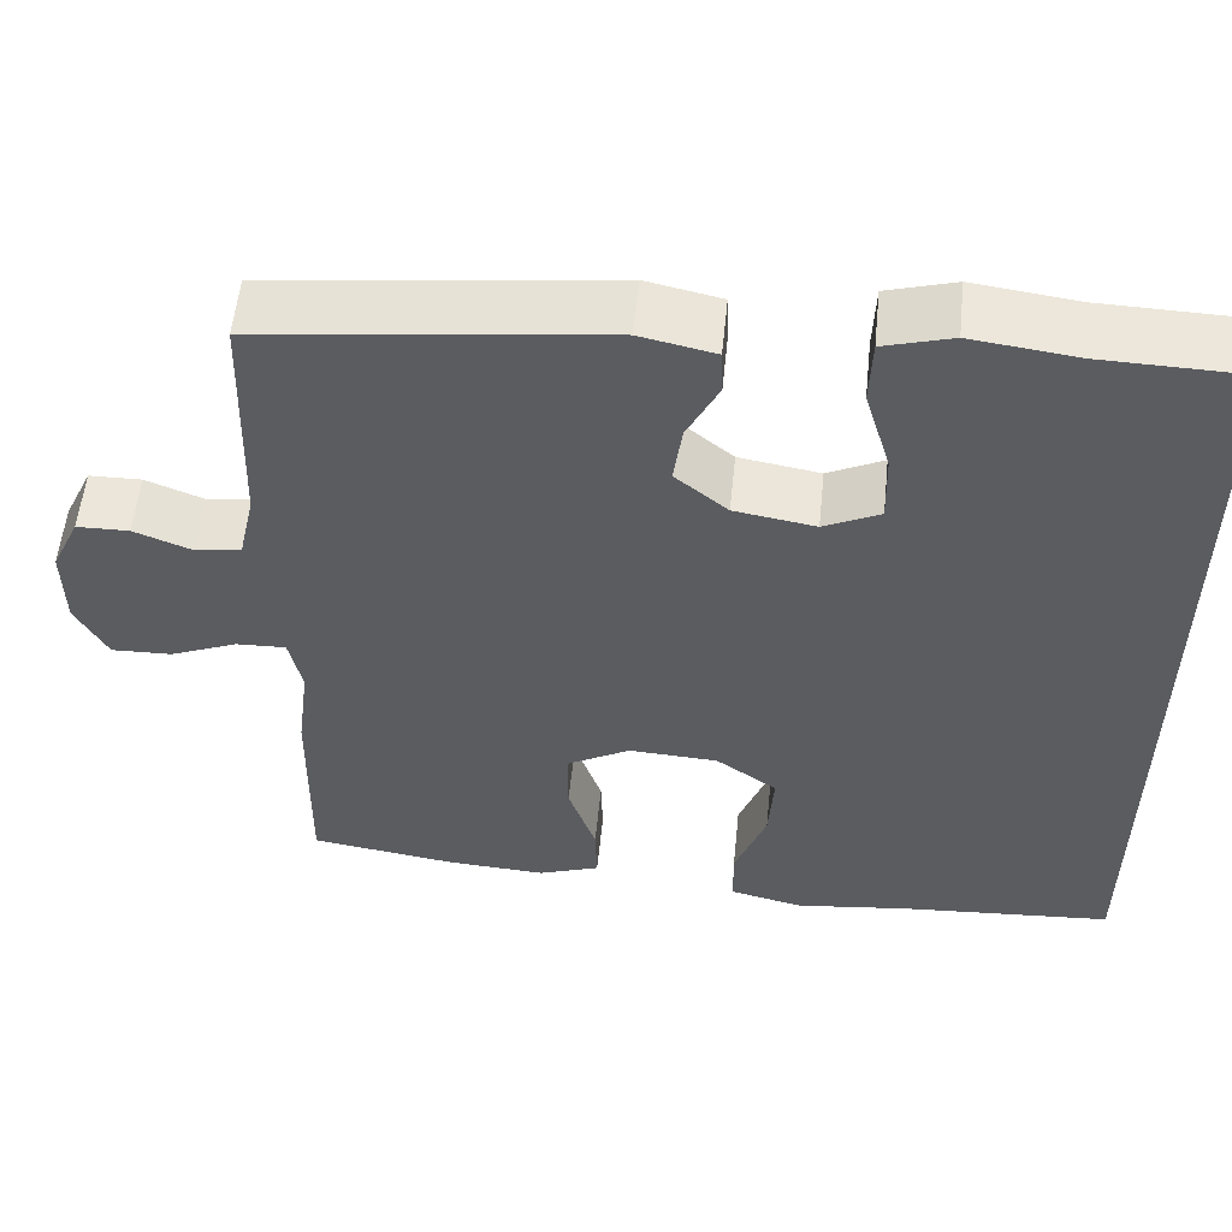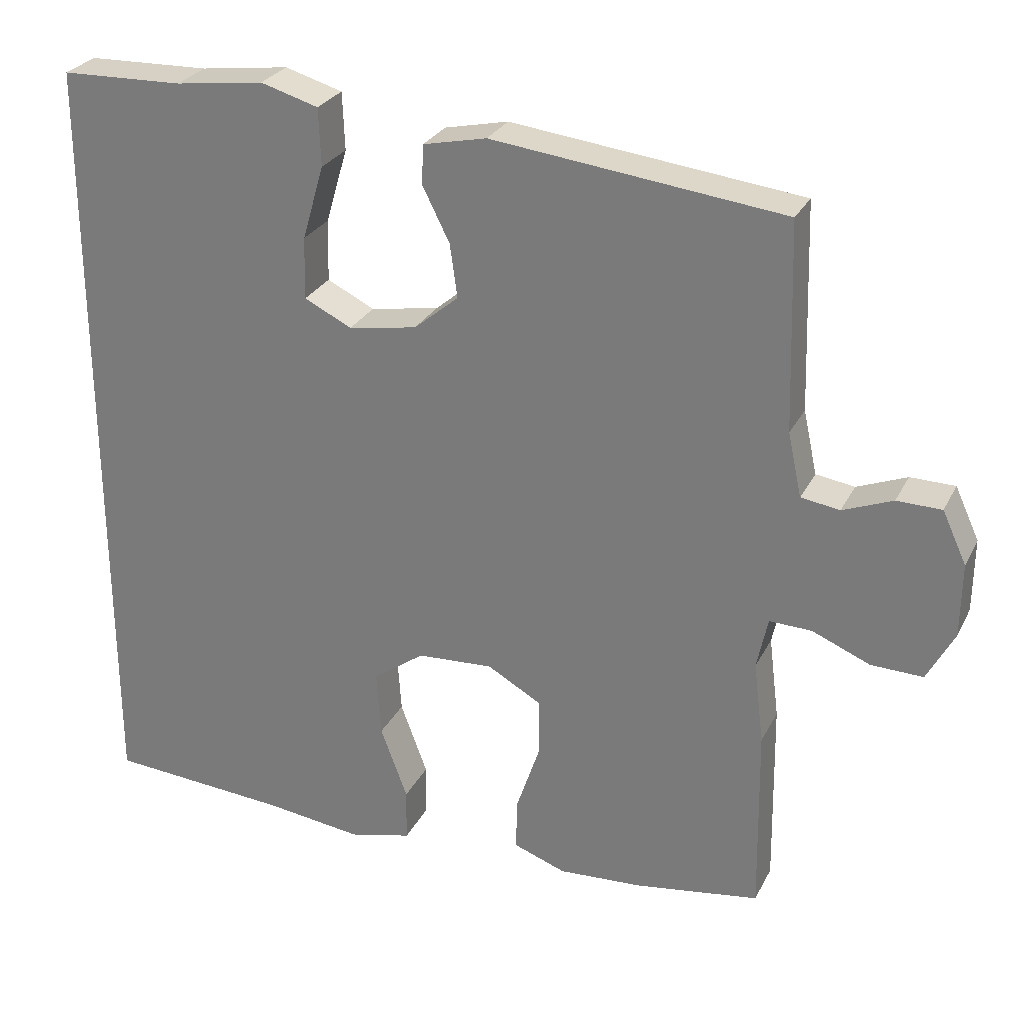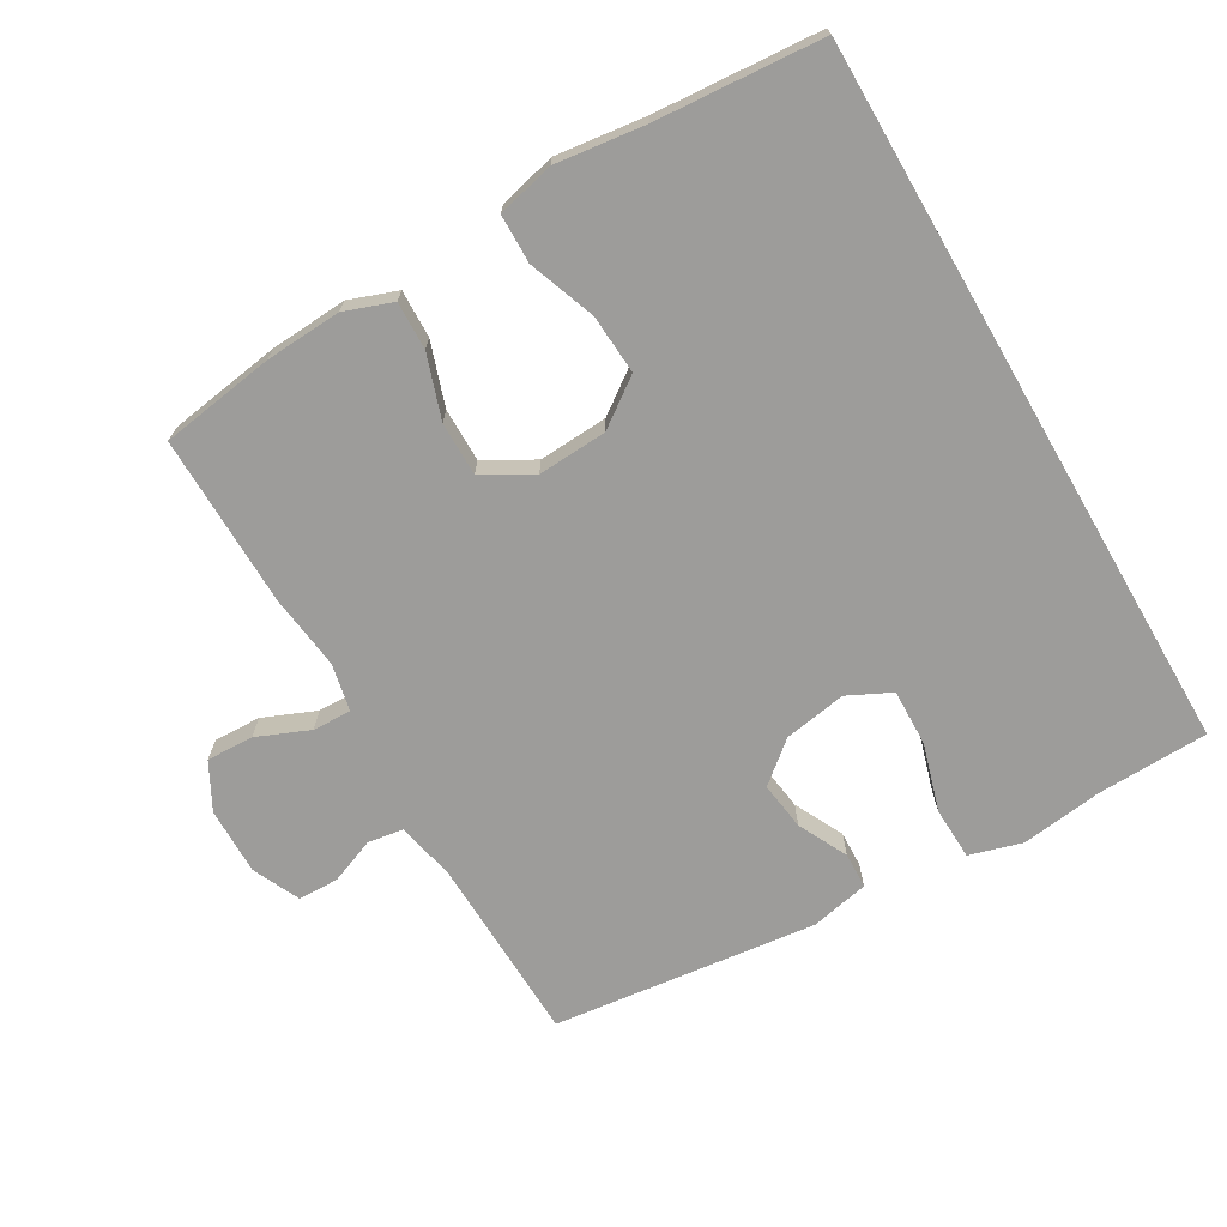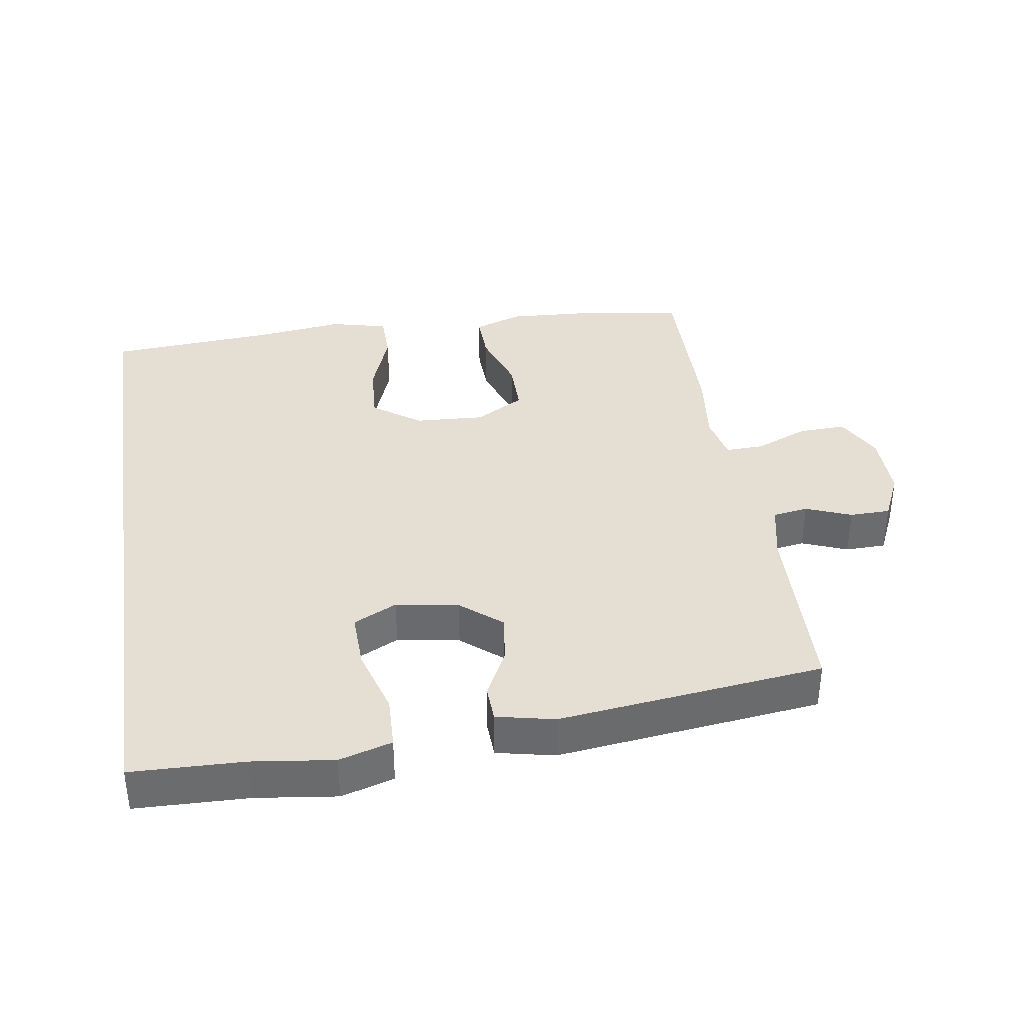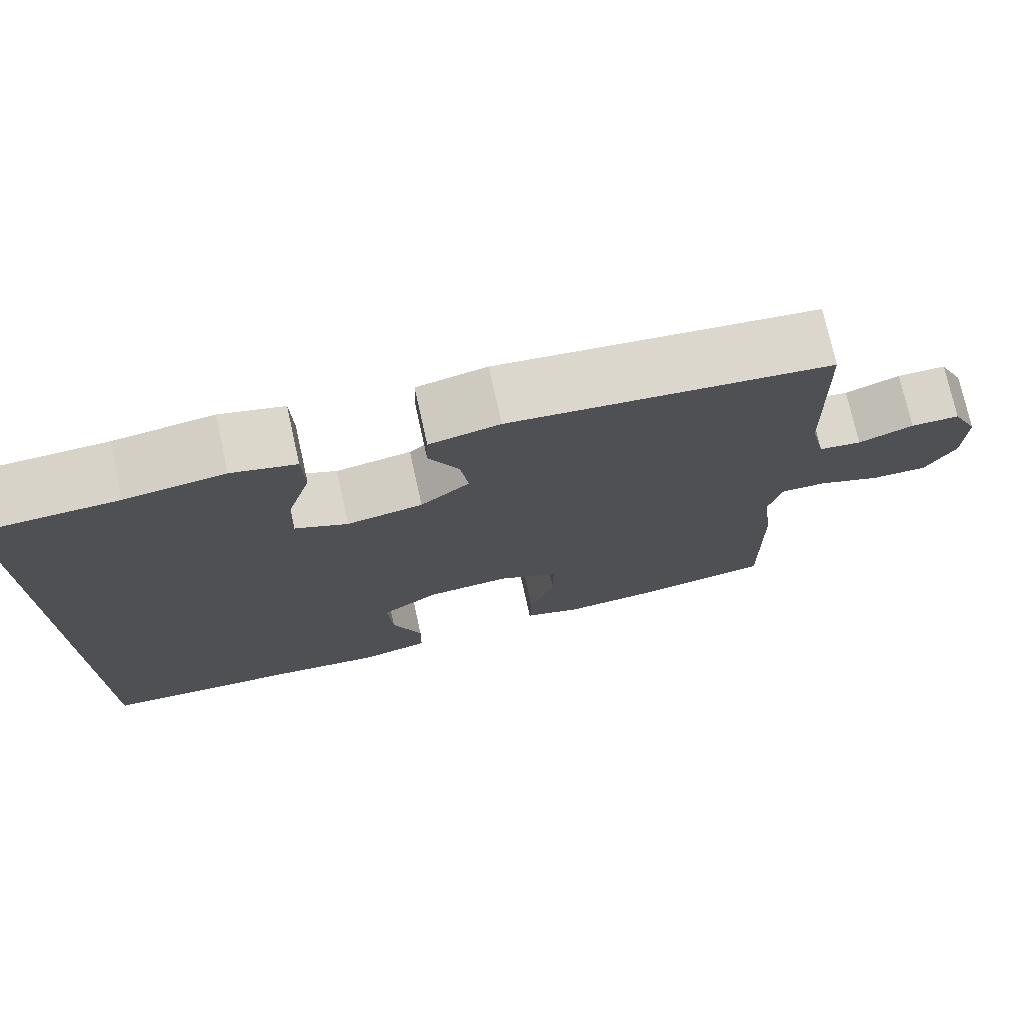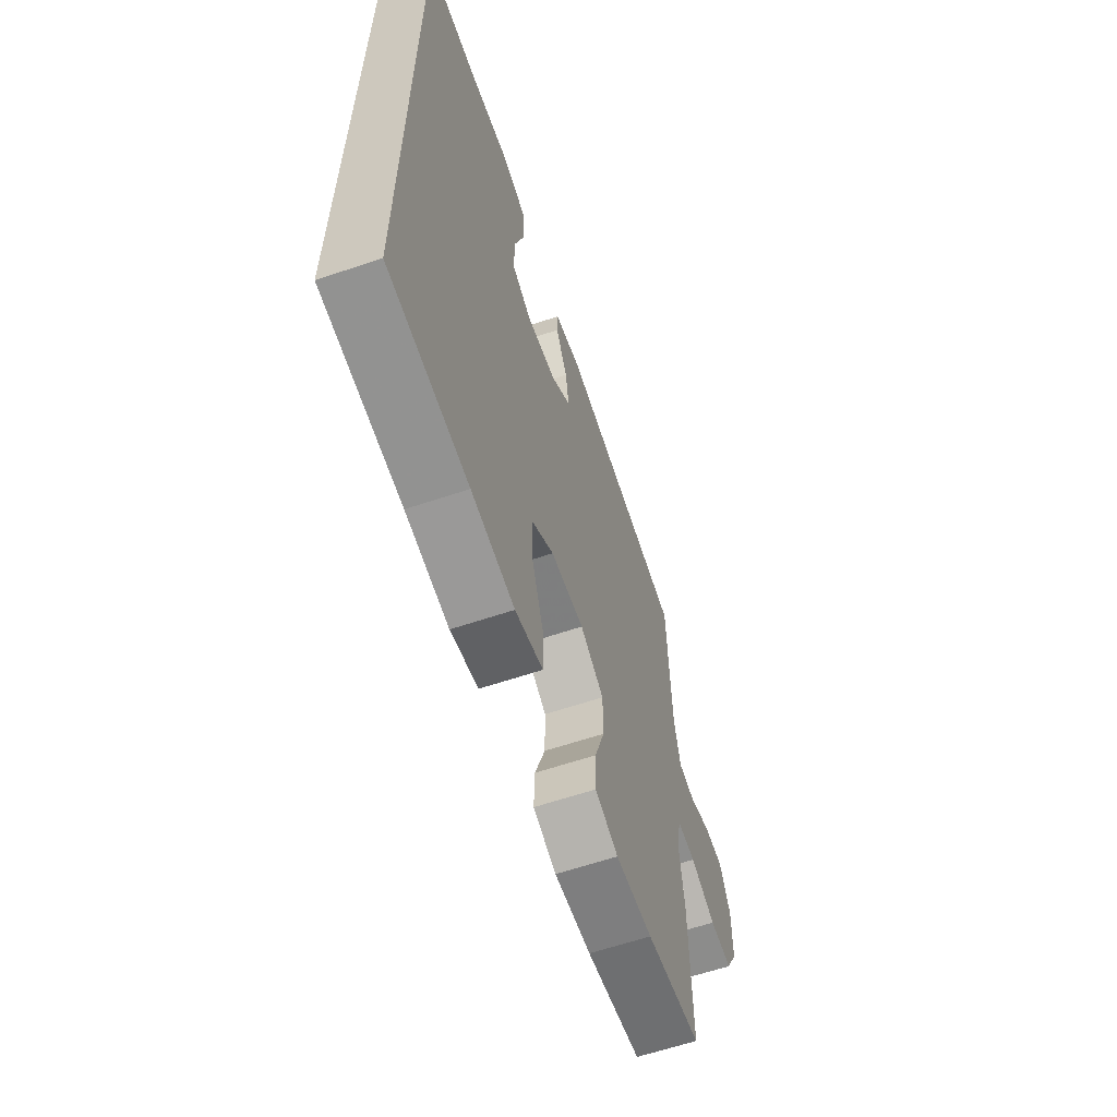
<metadata>
{"format":"obj","ext":"obj","renderer":"f3d","projection":"perspective","resolution":1024,"background":"white","views":[{"elev":55.8,"azim":-174.2,"up":"+Z"},{"elev":27.6,"azim":22.3,"up":"+Z"},{"elev":-70.2,"azim":-149.9,"up":"+Y"},{"elev":36.9,"azim":-8.9,"up":"+Y"},{"elev":75.2,"azim":-12.5,"up":"+Z"},{"elev":-62.6,"azim":-71.2,"up":"+Z"}]}
</metadata>
<code>
v 0.5 0.07 0.5
v 0.509 0.07 0.217
v 0.528 0.07 0.13
v 0.581 0.07 0.122
v 0.649 0.07 0.149
v 0.71 0.07 0.148
v 0.743 0.07 0.077
v 0.742 0.07 -0.024
v 0.705 0.07 -0.094
v 0.634 0.07 -0.092
v 0.555 0.07 -0.059
v 0.497 0.07 -0.057
v 0.482 0.07 -0.128
v 0.496 0.07 -0.241
v 0.5 0.07 -0.5
v 0.329 0.07 -0.526
v 0.214 0.07 -0.533
v 0.142 0.07 -0.507
v 0.144 0.07 -0.435
v 0.176 0.07 -0.34
v 0.176 0.07 -0.259
v 0.102 0.07 -0.217
v -0.002 0.07 -0.223
v -0.073 0.07 -0.274
v -0.067 0.07 -0.364
v -0.03 0.07 -0.464
v -0.031 0.07 -0.537
v -0.117 0.07 -0.558
v -0.251 0.07 -0.541
v -0.5 0.07 -0.523
v -0.5 0.07 0.56
v -0.332 0.07 0.565
v -0.21 0.07 0.581
v -0.131 0.07 0.558
v -0.128 0.07 0.479
v -0.158 0.07 0.377
v -0.16 0.07 0.292
v -0.095 0.07 0.26
v -0.001 0.07 0.276
v 0.06 0.07 0.327
v 0.05 0.07 0.4
v 0.013 0.07 0.474
v 0.015 0.07 0.528
v 0.102 0.07 0.547
v 0.5 0 0.5
v 0.509 0 0.217
v 0.528 0 0.13
v 0.581 0 0.122
v 0.649 0 0.149
v 0.71 0 0.148
v 0.743 0 0.077
v 0.742 0 -0.024
v 0.705 0 -0.094
v 0.634 0 -0.092
v 0.555 0 -0.059
v 0.497 0 -0.057
v 0.482 0 -0.128
v 0.496 0 -0.241
v 0.5 0 -0.5
v 0.329 0 -0.526
v 0.214 0 -0.533
v 0.142 0 -0.507
v 0.144 0 -0.435
v 0.176 0 -0.34
v 0.176 0 -0.259
v 0.102 0 -0.217
v -0.002 0 -0.223
v -0.073 0 -0.274
v -0.067 0 -0.364
v -0.03 0 -0.464
v -0.031 0 -0.537
v -0.117 0 -0.558
v -0.251 0 -0.541
v -0.5 0 -0.523
v -0.5 0 0.56
v -0.332 0 0.565
v -0.21 0 0.581
v -0.131 0 0.558
v -0.128 0 0.479
v -0.158 0 0.377
v -0.16 0 0.292
v -0.095 0 0.26
v -0.001 0 0.276
v 0.06 0 0.327
v 0.05 0 0.4
v 0.013 0 0.474
v 0.015 0 0.528
v 0.102 0 0.547
f 41 42 43 44
f 40 41 44 1
f 39 40 1 2
f 38 39 2 3
f 33 34 35 36
f 32 33 36 37
f 29 30 31 32
f 29 32 37
f 28 29 37 38
f 25 26 27 28
f 24 25 28
f 17 18 19 20
f 17 20 21
f 16 17 21
f 13 14 15 16
f 12 13 16 21
f 8 9 10 11
f 8 11 12
f 7 8 12
f 4 5 6 7
f 3 4 7 12
f 24 28 38
f 23 24 38
f 22 23 38 3
f 3 12 21 22
f 88 87 86 85
f 45 88 85 84
f 46 45 84 83
f 47 46 83 82
f 80 79 78 77
f 81 80 77 76
f 76 75 74 73
f 81 76 73
f 82 81 73 72
f 72 71 70 69
f 72 69 68
f 64 63 62 61
f 65 64 61
f 65 61 60
f 60 59 58 57
f 65 60 57 56
f 55 54 53 52
f 56 55 52
f 56 52 51
f 51 50 49 48
f 56 51 48 47
f 82 72 68
f 82 68 67
f 47 82 67 66
f 66 65 56 47
f 1 45 46 2
f 2 46 47 3
f 3 47 48 4
f 4 48 49 5
f 5 49 50 6
f 6 50 51 7
f 7 51 52 8
f 8 52 53 9
f 9 53 54 10
f 10 54 55 11
f 11 55 56 12
f 12 56 57 13
f 13 57 58 14
f 14 58 59 15
f 15 59 60 16
f 16 60 61 17
f 17 61 62 18
f 18 62 63 19
f 19 63 64 20
f 20 64 65 21
f 21 65 66 22
f 22 66 67 23
f 23 67 68 24
f 24 68 69 25
f 25 69 70 26
f 26 70 71 27
f 27 71 72 28
f 28 72 73 29
f 29 73 74 30
f 30 74 75 31
f 31 75 76 32
f 32 76 77 33
f 33 77 78 34
f 34 78 79 35
f 35 79 80 36
f 36 80 81 37
f 37 81 82 38
f 38 82 83 39
f 39 83 84 40
f 40 84 85 41
f 41 85 86 42
f 42 86 87 43
f 43 87 88 44
f 44 88 45 1

</code>
